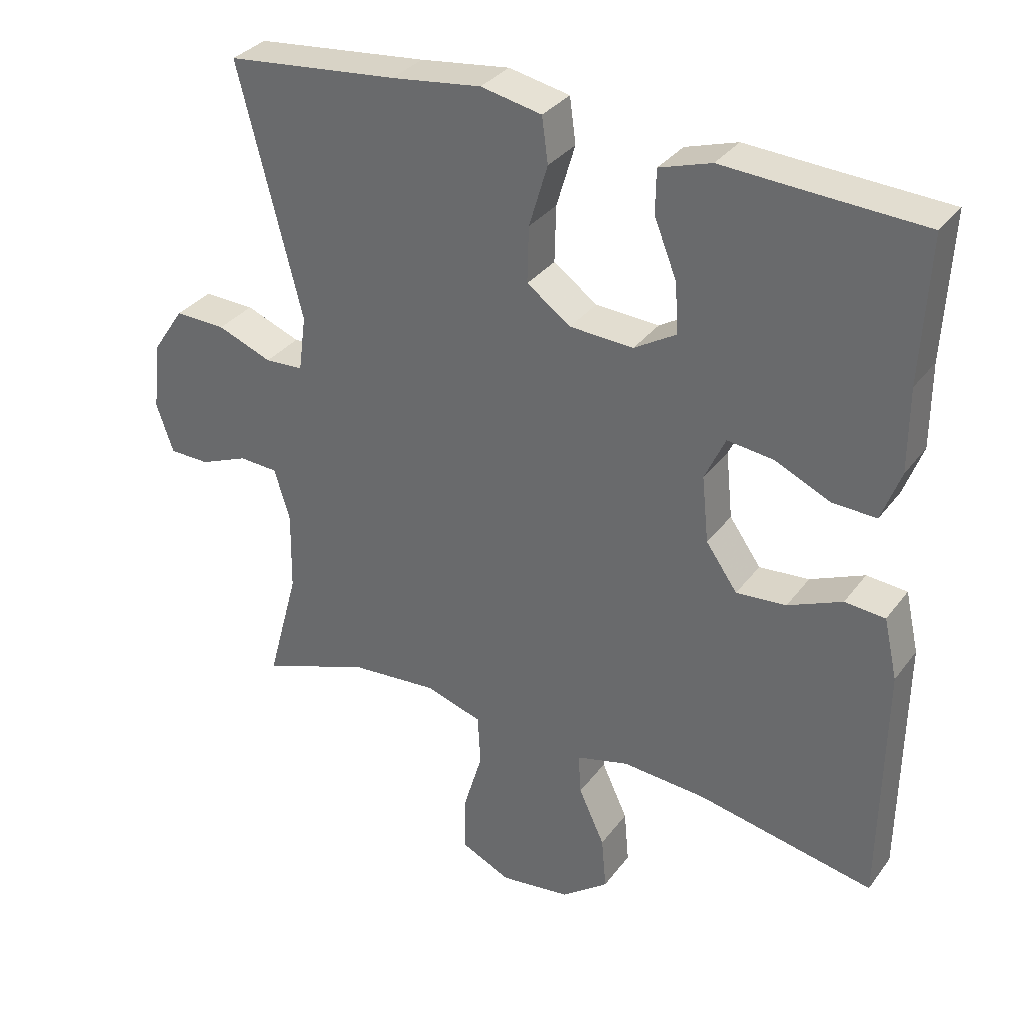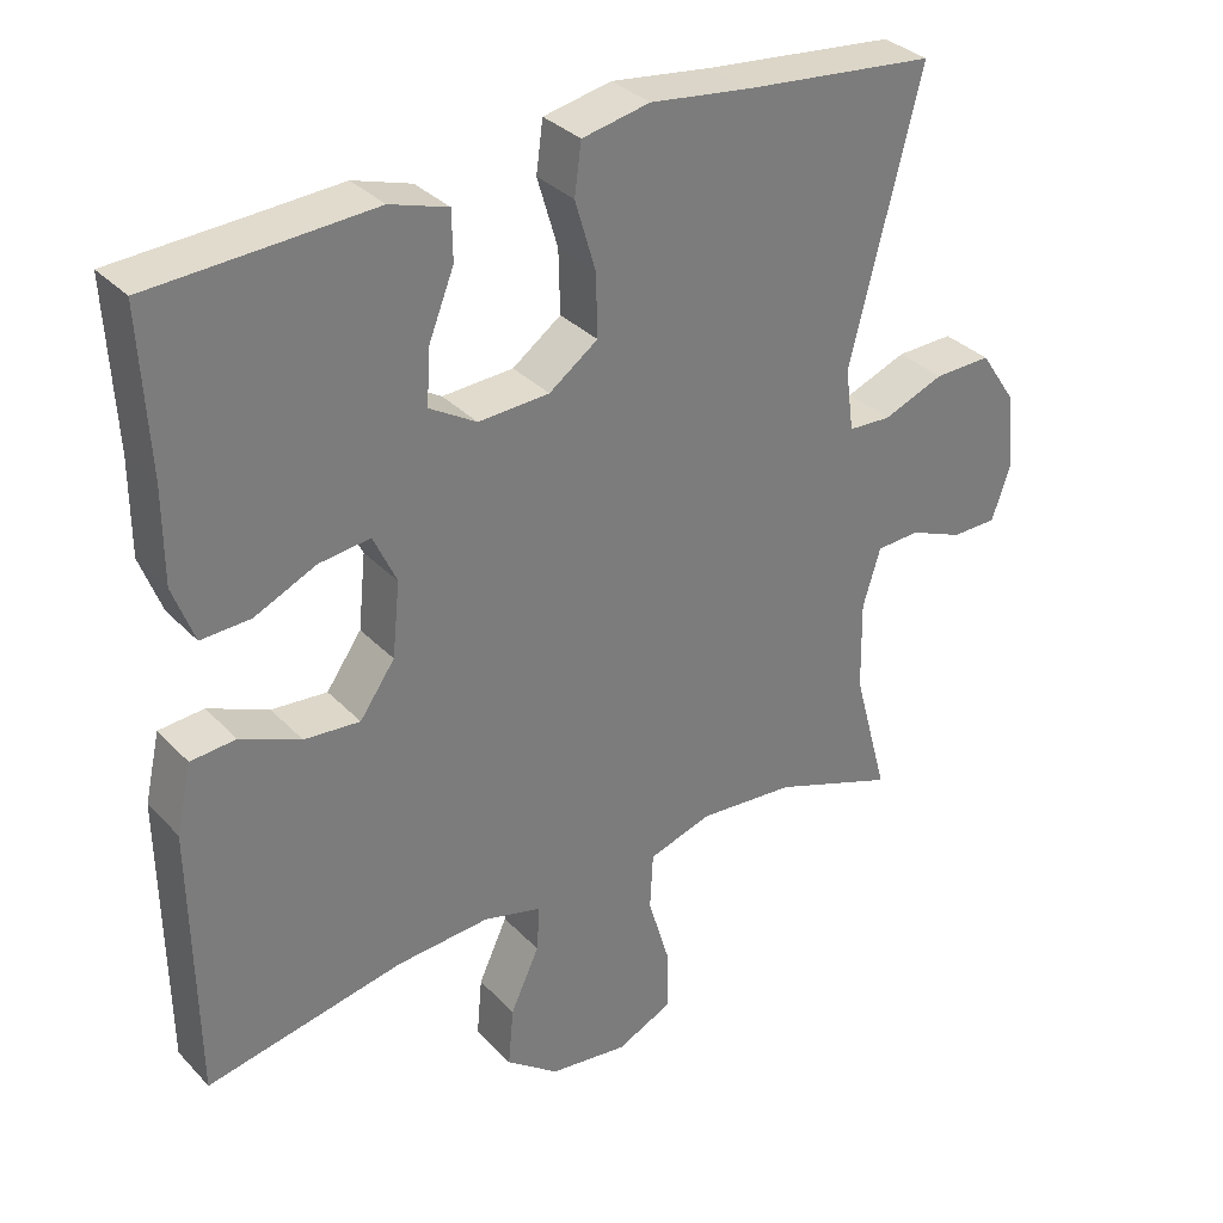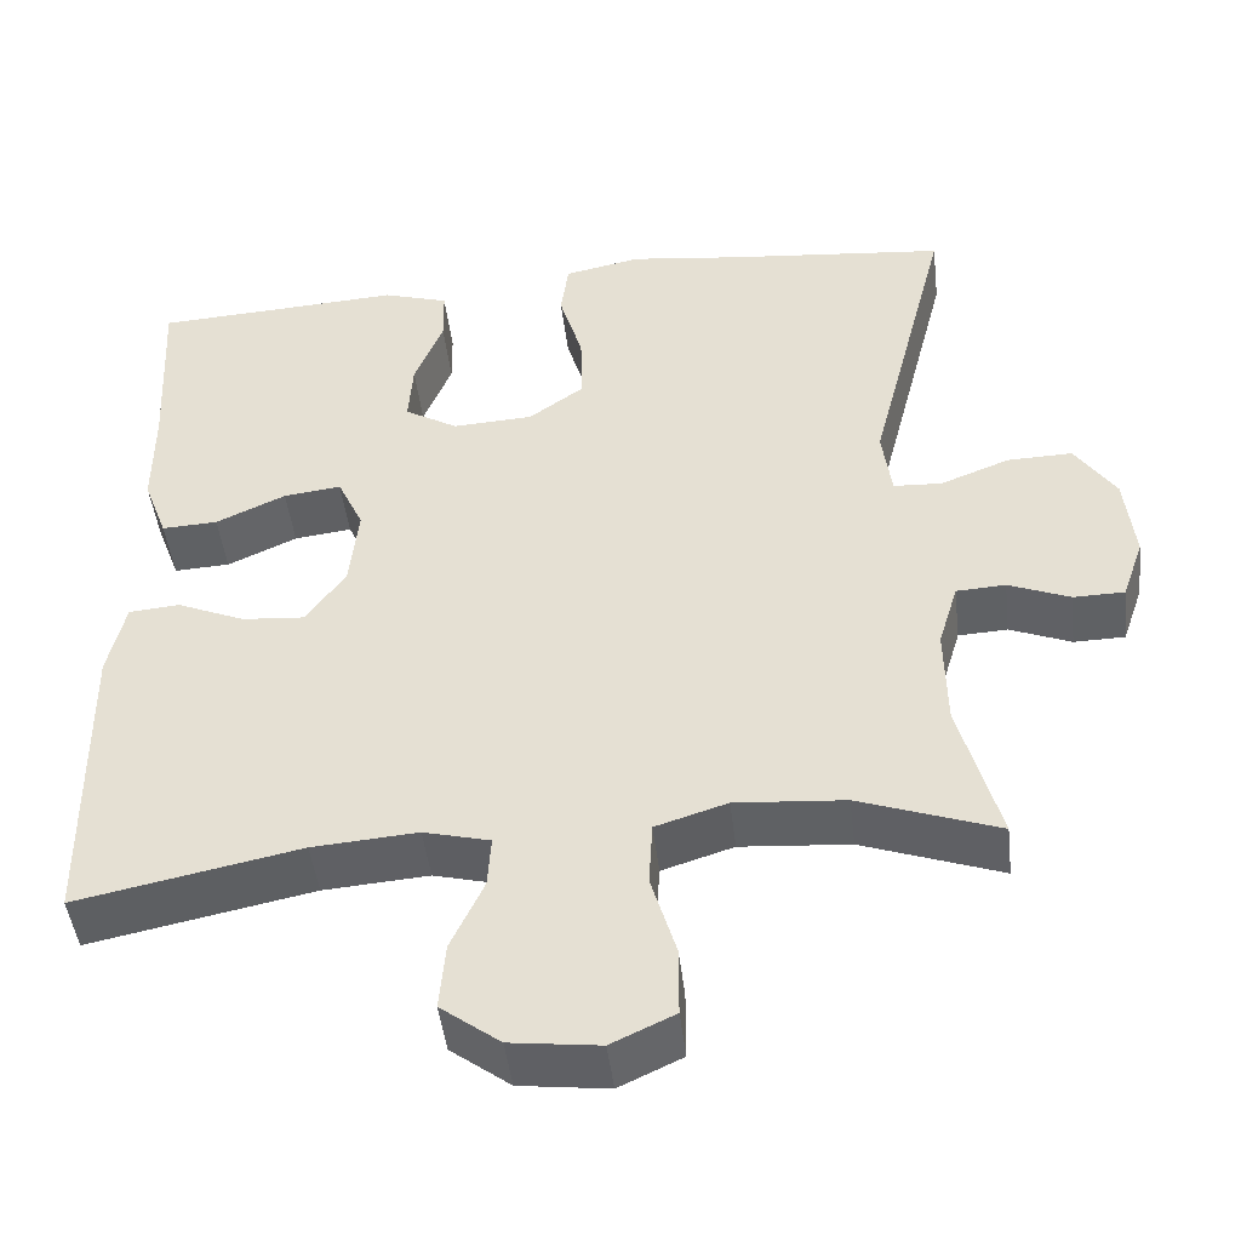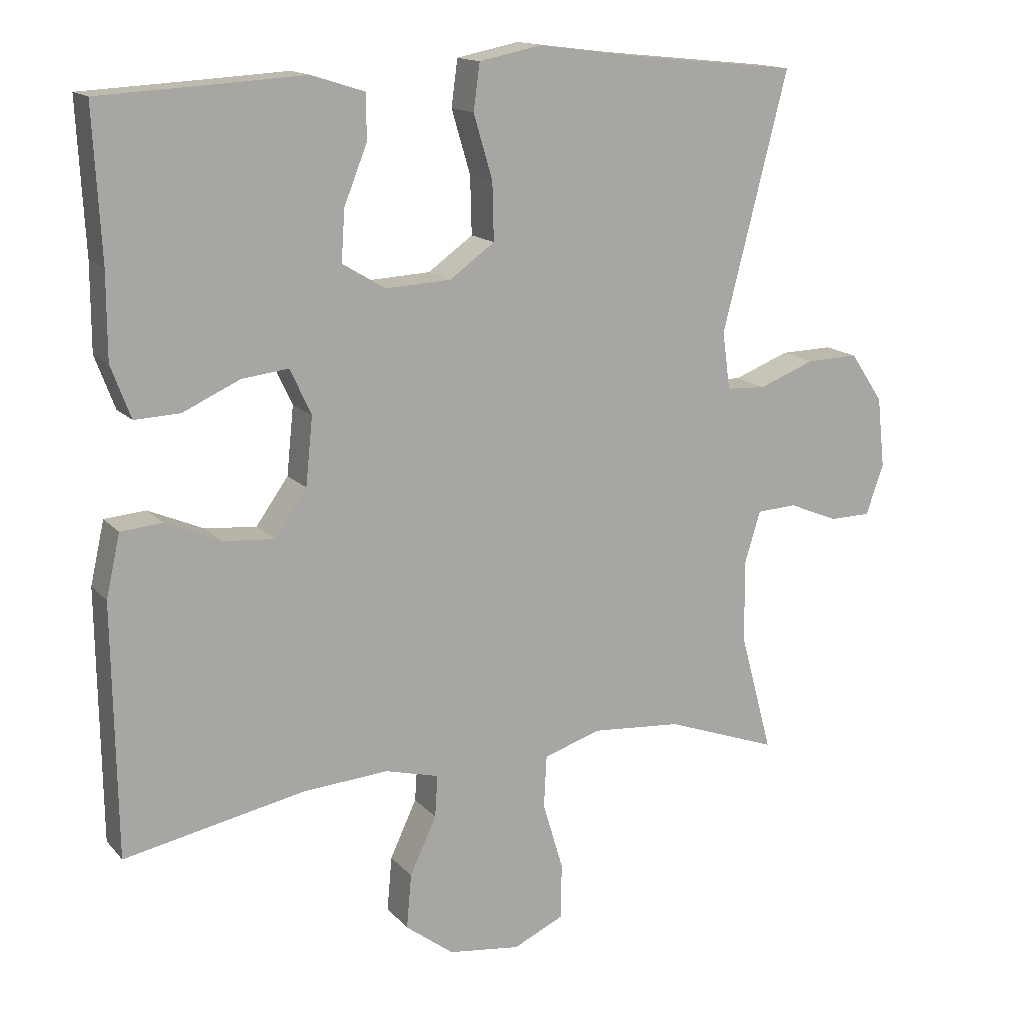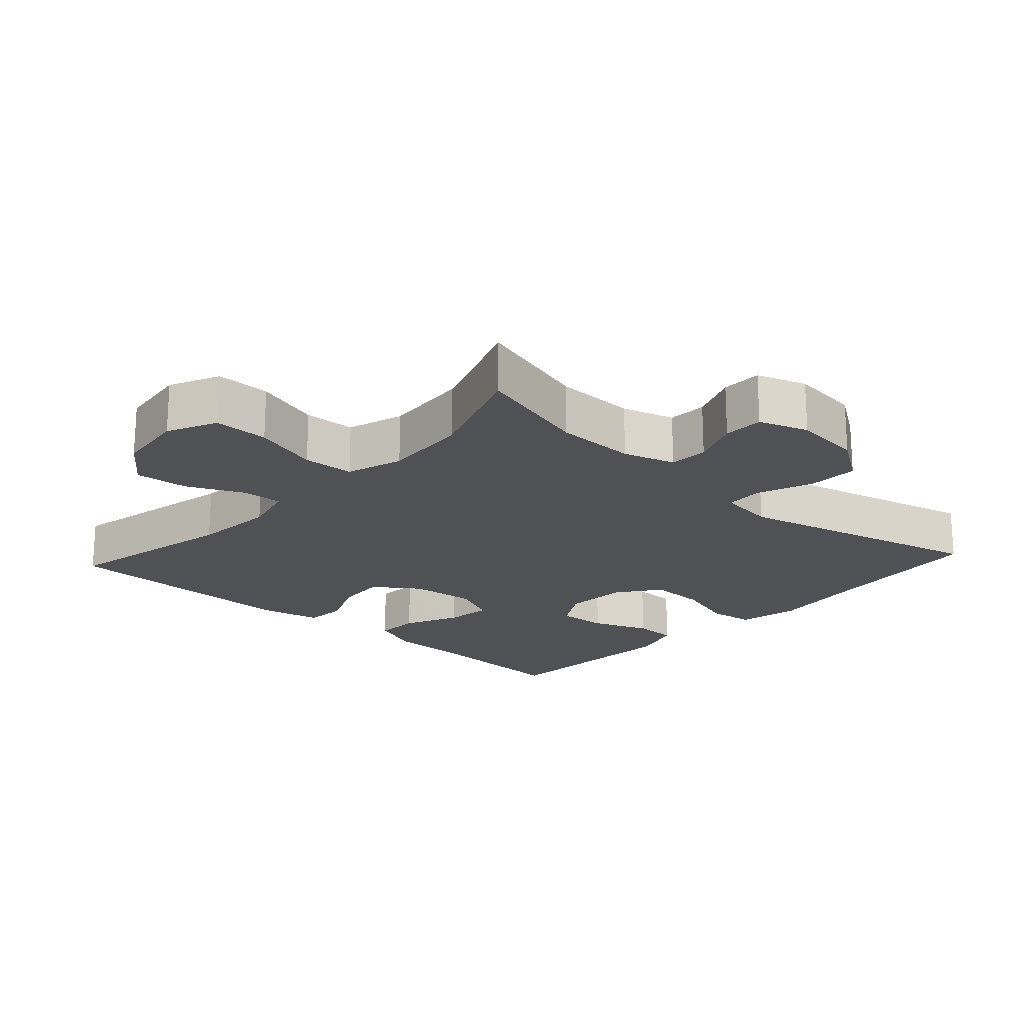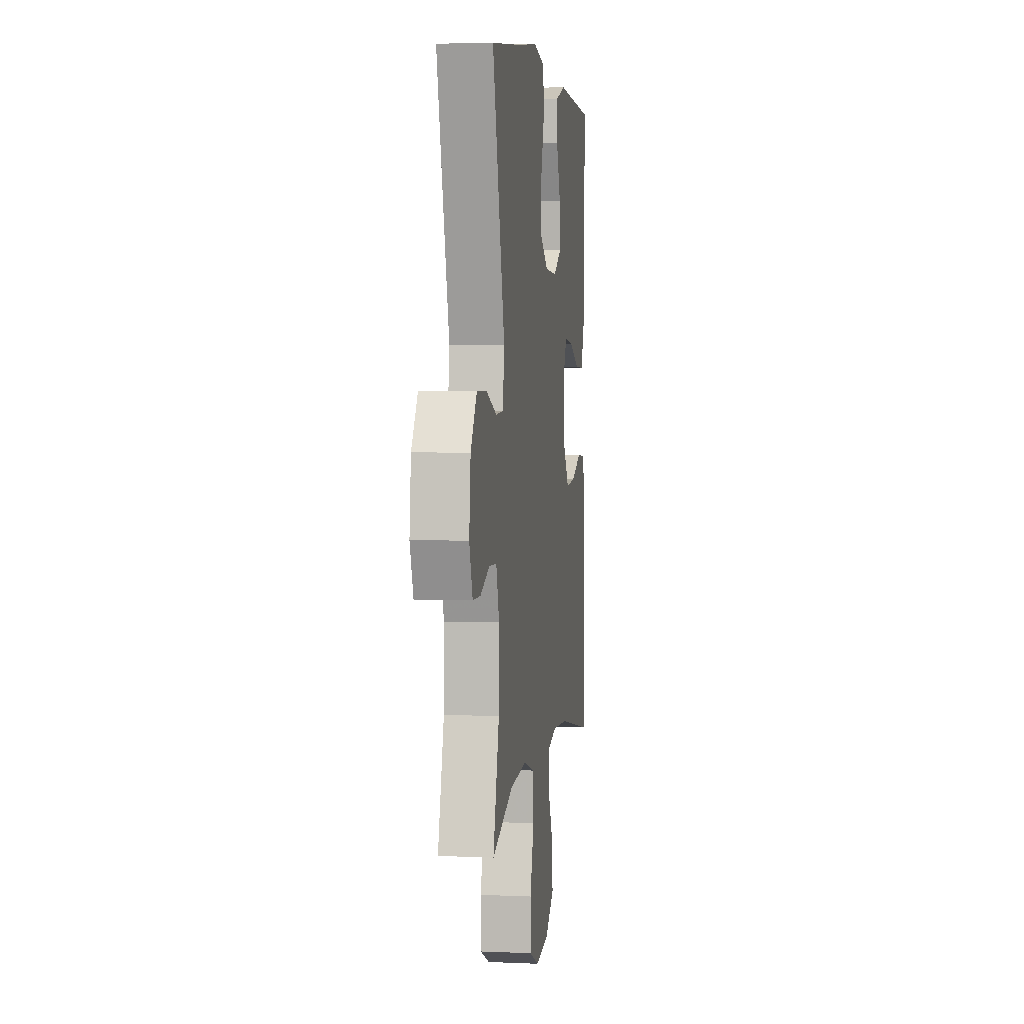
<metadata>
{"format":"obj","ext":"obj","renderer":"f3d","projection":"perspective","resolution":1024,"background":"white","views":[{"elev":32.9,"azim":30.8,"up":"+Z"},{"elev":33.0,"azim":144.1,"up":"+Z"},{"elev":-46.4,"azim":-173.3,"up":"+Z"},{"elev":14.8,"azim":154.1,"up":"+Z"},{"elev":-19.9,"azim":-132.5,"up":"+Y"},{"elev":4.3,"azim":-81.9,"up":"+Z"}]}
</metadata>
<code>
v 0.5 0.07 0.5
v 0.489 0.07 0.289
v 0.489 0.07 0.167
v 0.461 0.07 0.092
v 0.396 0.07 0.095
v 0.315 0.07 0.132
v 0.248 0.07 0.14
v 0.218 0.07 0.075
v 0.228 0.07 -0.022
v 0.274 0.07 -0.087
v 0.347 0.07 -0.081
v 0.426 0.07 -0.047
v 0.485 0.07 -0.052
v 0.505 0.07 -0.141
v 0.5 0.07 -0.5
v 0.241 0.07 -0.448
v 0.119 0.07 -0.439
v 0.042 0.07 -0.459
v 0.046 0.07 -0.519
v 0.084 0.07 -0.601
v 0.091 0.07 -0.679
v 0.022 0.07 -0.731
v -0.081 0.07 -0.744
v -0.154 0.07 -0.71
v -0.154 0.07 -0.63
v -0.125 0.07 -0.533
v -0.129 0.07 -0.458
v -0.212 0.07 -0.432
v -0.339 0.07 -0.442
v -0.5 0.07 -0.5
v -0.454 0.07 -0.33
v -0.452 0.07 -0.212
v -0.475 0.07 -0.136
v -0.532 0.07 -0.133
v -0.603 0.07 -0.162
v -0.662 0.07 -0.161
v -0.687 0.07 -0.089
v -0.676 0.07 0.012
v -0.629 0.07 0.082
v -0.554 0.07 0.08
v -0.474 0.07 0.049
v -0.418 0.07 0.052
v -0.407 0.07 0.134
v -0.5 0.07 0.5
v -0.248 0.07 0.526
v -0.116 0.07 0.543
v -0.027 0.07 0.525
v -0.018 0.07 0.459
v -0.045 0.07 0.368
v -0.047 0.07 0.286
v 0.017 0.07 0.24
v 0.11 0.07 0.235
v 0.172 0.07 0.272
v 0.167 0.07 0.345
v 0.134 0.07 0.428
v 0.135 0.07 0.492
v 0.211 0.07 0.516
v 0.331 0.07 0.509
v 0.5 0 0.5
v 0.489 0 0.289
v 0.489 0 0.167
v 0.461 0 0.092
v 0.396 0 0.095
v 0.315 0 0.132
v 0.248 0 0.14
v 0.218 0 0.075
v 0.228 0 -0.022
v 0.274 0 -0.087
v 0.347 0 -0.081
v 0.426 0 -0.047
v 0.485 0 -0.052
v 0.505 0 -0.141
v 0.5 0 -0.5
v 0.241 0 -0.448
v 0.119 0 -0.439
v 0.042 0 -0.459
v 0.046 0 -0.519
v 0.084 0 -0.601
v 0.091 0 -0.679
v 0.022 0 -0.731
v -0.081 0 -0.744
v -0.154 0 -0.71
v -0.154 0 -0.63
v -0.125 0 -0.533
v -0.129 0 -0.458
v -0.212 0 -0.432
v -0.339 0 -0.442
v -0.5 0 -0.5
v -0.454 0 -0.33
v -0.452 0 -0.212
v -0.475 0 -0.136
v -0.532 0 -0.133
v -0.603 0 -0.162
v -0.662 0 -0.161
v -0.687 0 -0.089
v -0.676 0 0.012
v -0.629 0 0.082
v -0.554 0 0.08
v -0.474 0 0.049
v -0.418 0 0.052
v -0.407 0 0.134
v -0.5 0 0.5
v -0.248 0 0.526
v -0.116 0 0.543
v -0.027 0 0.525
v -0.018 0 0.459
v -0.045 0 0.368
v -0.047 0 0.286
v 0.017 0 0.24
v 0.11 0 0.235
v 0.172 0 0.272
v 0.167 0 0.345
v 0.134 0 0.428
v 0.135 0 0.492
v 0.211 0 0.516
v 0.331 0 0.509
f 55 56 57 58
f 54 55 58 1
f 53 54 1 2
f 52 53 2 3
f 51 52 3 4
f 46 47 48 49
f 45 46 49 50
f 43 44 45 50
f 42 43 50 51
f 38 39 40 41
f 38 41 42
f 37 38 42
f 34 35 36 37
f 33 34 37 42
f 32 33 42 51
f 29 30 31
f 28 29 31 32
f 27 28 32 51
f 23 24 25 26
f 19 20 21 22
f 18 19 22 23
f 13 14 15 16
f 11 12 13 16
f 10 11 16 17
f 9 10 17 18
f 4 5 6
f 51 4 6
f 51 6 7
f 27 51 7 8
f 18 23 26 27
f 8 9 18 27
f 116 115 114 113
f 59 116 113 112
f 60 59 112 111
f 61 60 111 110
f 62 61 110 109
f 107 106 105 104
f 108 107 104 103
f 108 103 102 101
f 109 108 101 100
f 99 98 97 96
f 100 99 96
f 100 96 95
f 95 94 93 92
f 100 95 92 91
f 109 100 91 90
f 89 88 87
f 90 89 87 86
f 109 90 86 85
f 84 83 82 81
f 80 79 78 77
f 81 80 77 76
f 74 73 72 71
f 74 71 70 69
f 75 74 69 68
f 76 75 68 67
f 64 63 62
f 64 62 109
f 65 64 109
f 66 65 109 85
f 85 84 81 76
f 85 76 67 66
f 1 59 60 2
f 2 60 61 3
f 3 61 62 4
f 4 62 63 5
f 5 63 64 6
f 6 64 65 7
f 7 65 66 8
f 8 66 67 9
f 9 67 68 10
f 10 68 69 11
f 11 69 70 12
f 12 70 71 13
f 13 71 72 14
f 14 72 73 15
f 15 73 74 16
f 16 74 75 17
f 17 75 76 18
f 18 76 77 19
f 19 77 78 20
f 20 78 79 21
f 21 79 80 22
f 22 80 81 23
f 23 81 82 24
f 24 82 83 25
f 25 83 84 26
f 26 84 85 27
f 27 85 86 28
f 28 86 87 29
f 29 87 88 30
f 30 88 89 31
f 31 89 90 32
f 32 90 91 33
f 33 91 92 34
f 34 92 93 35
f 35 93 94 36
f 36 94 95 37
f 37 95 96 38
f 38 96 97 39
f 39 97 98 40
f 40 98 99 41
f 41 99 100 42
f 42 100 101 43
f 43 101 102 44
f 44 102 103 45
f 45 103 104 46
f 46 104 105 47
f 47 105 106 48
f 48 106 107 49
f 49 107 108 50
f 50 108 109 51
f 51 109 110 52
f 52 110 111 53
f 53 111 112 54
f 54 112 113 55
f 55 113 114 56
f 56 114 115 57
f 57 115 116 58
f 58 116 59 1

</code>
